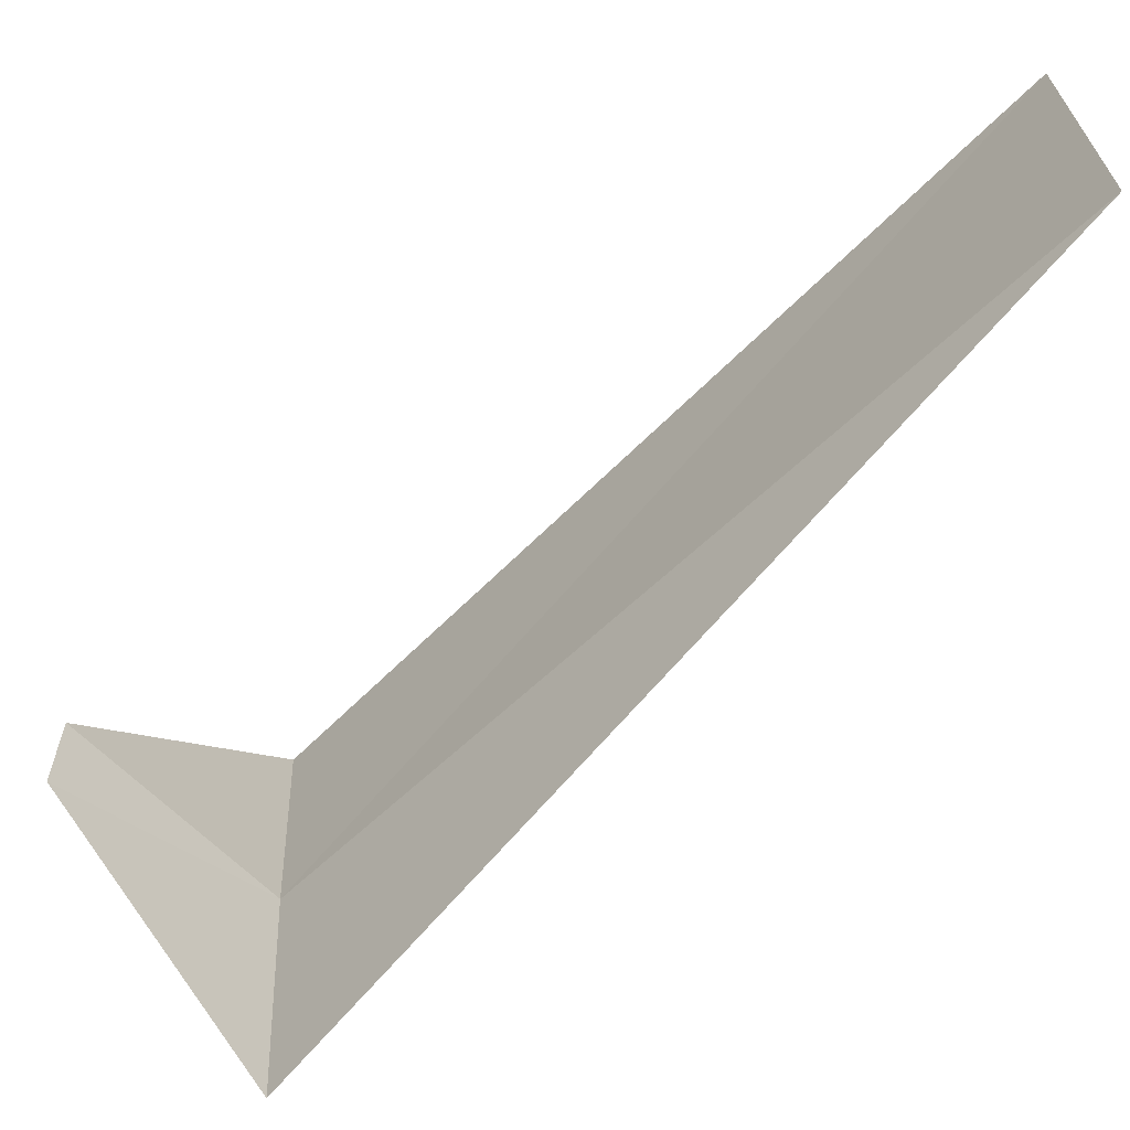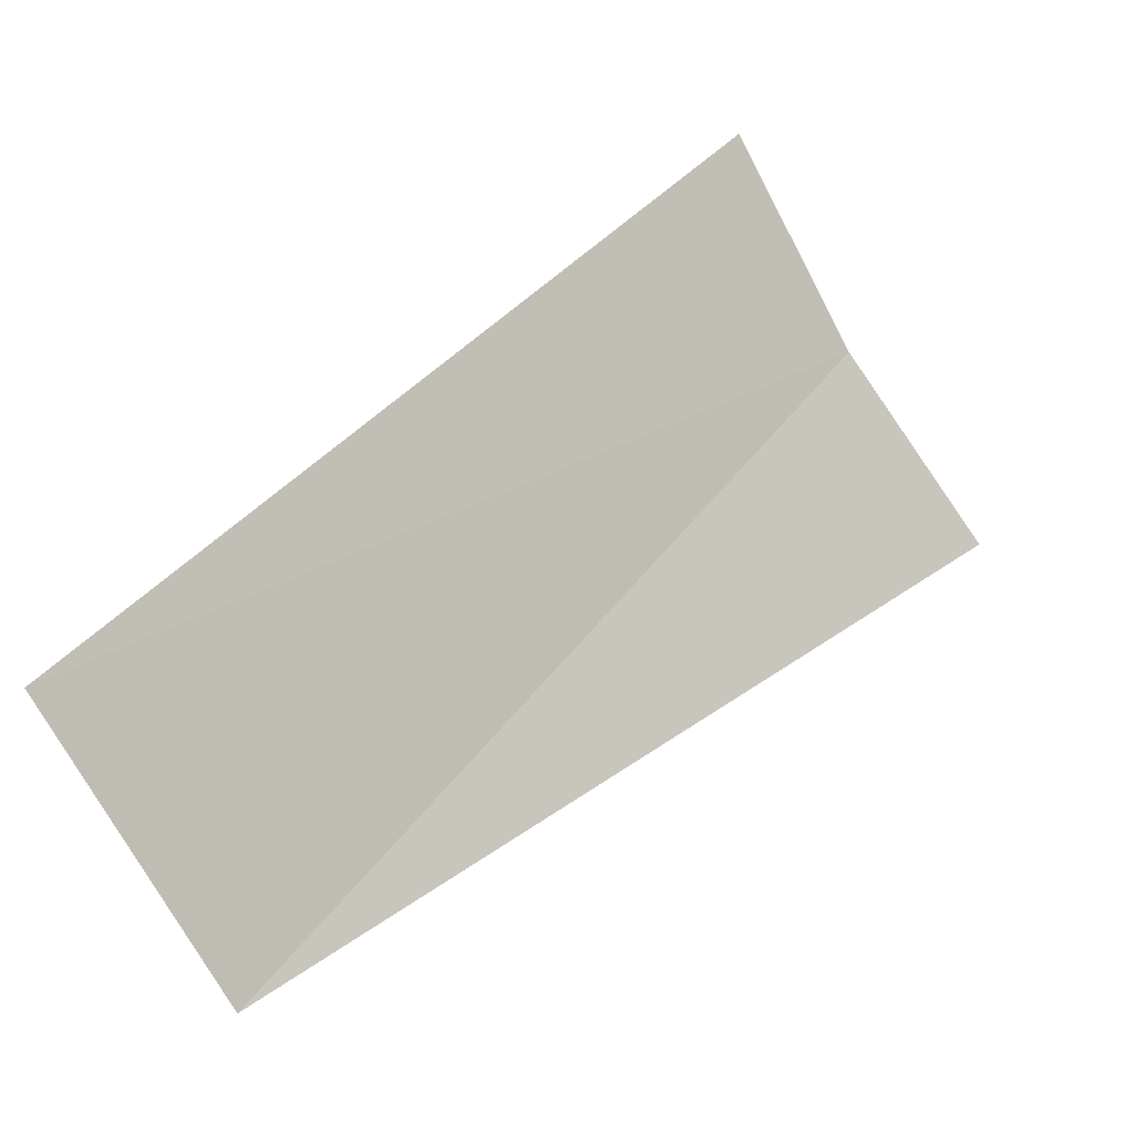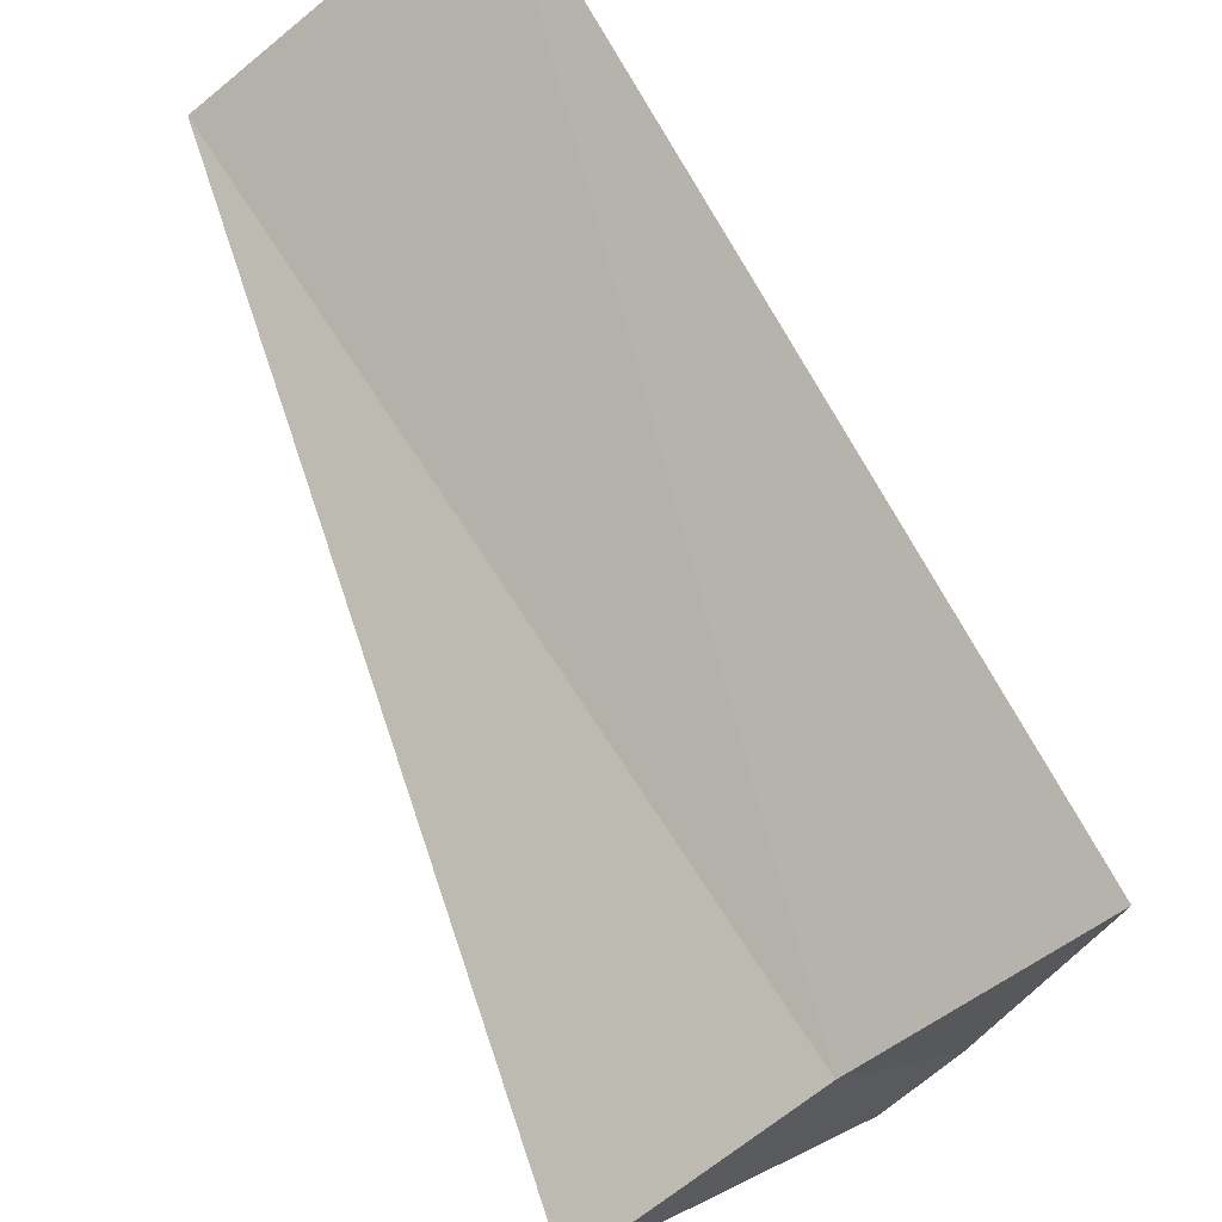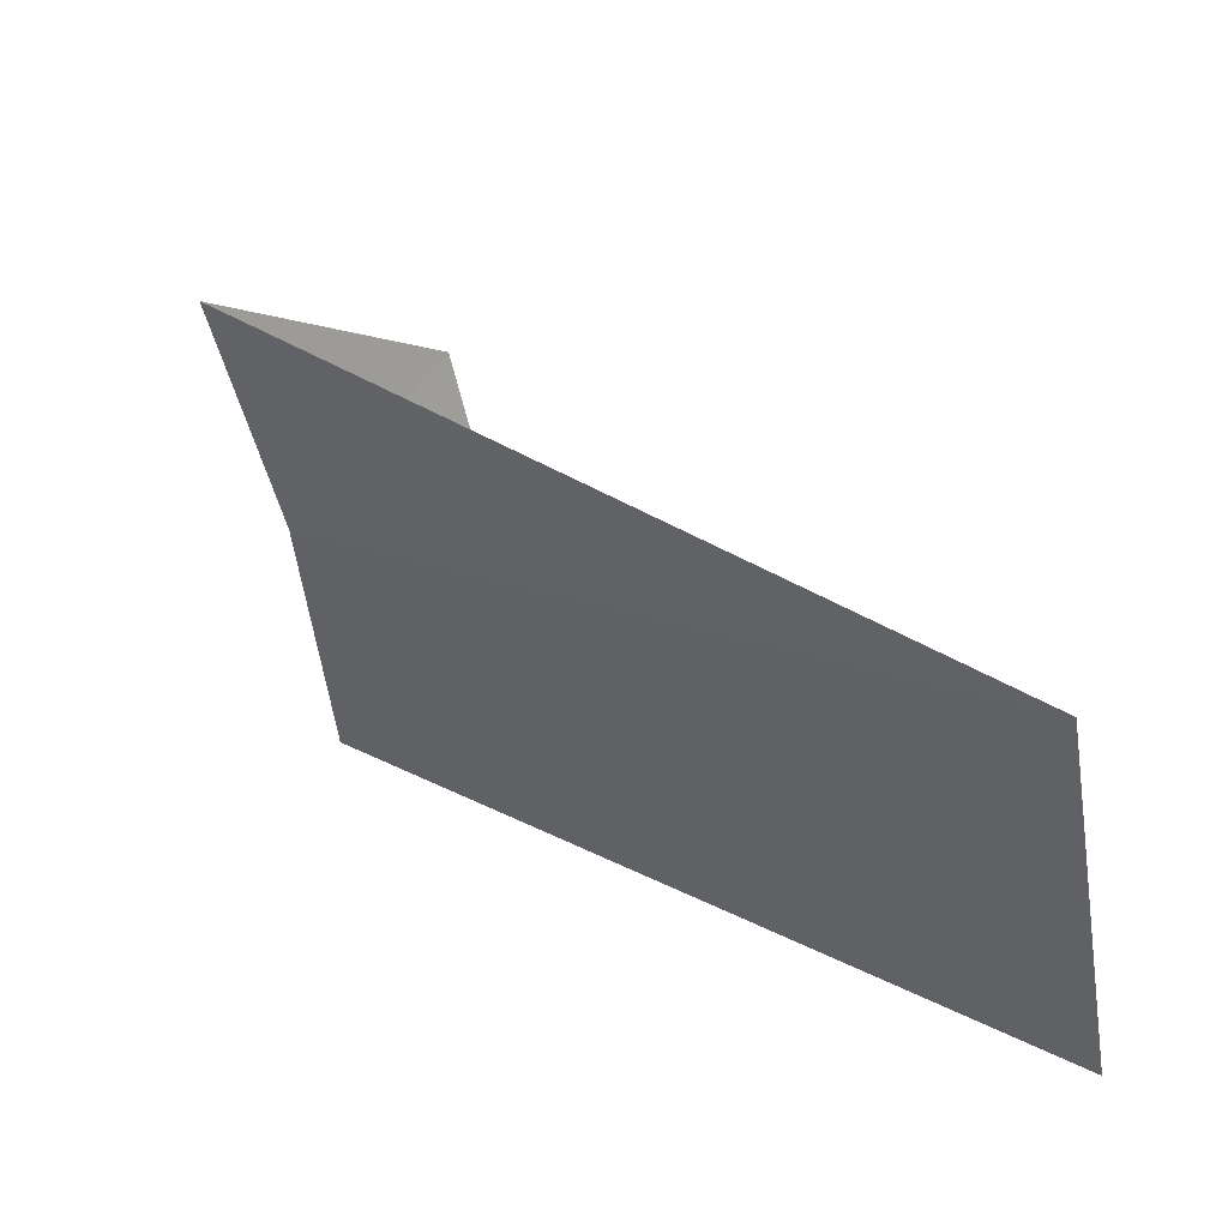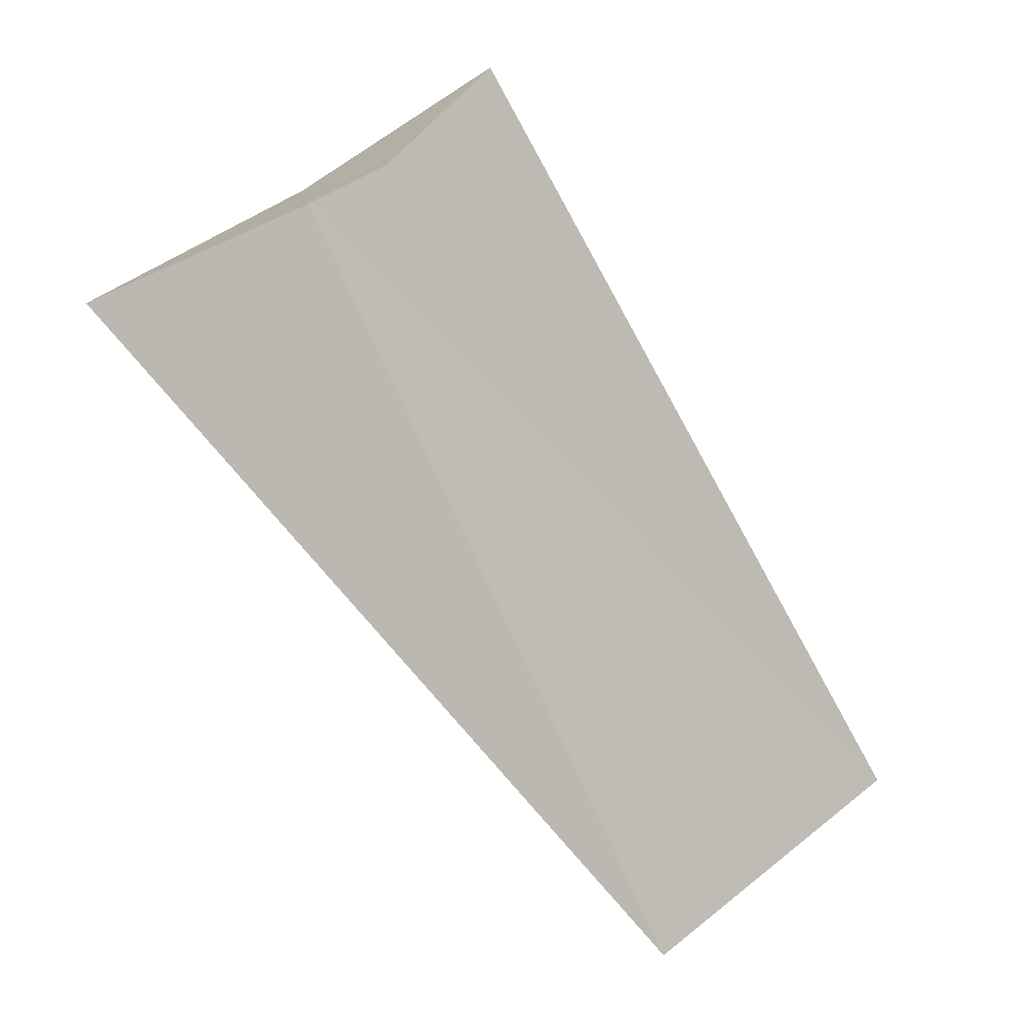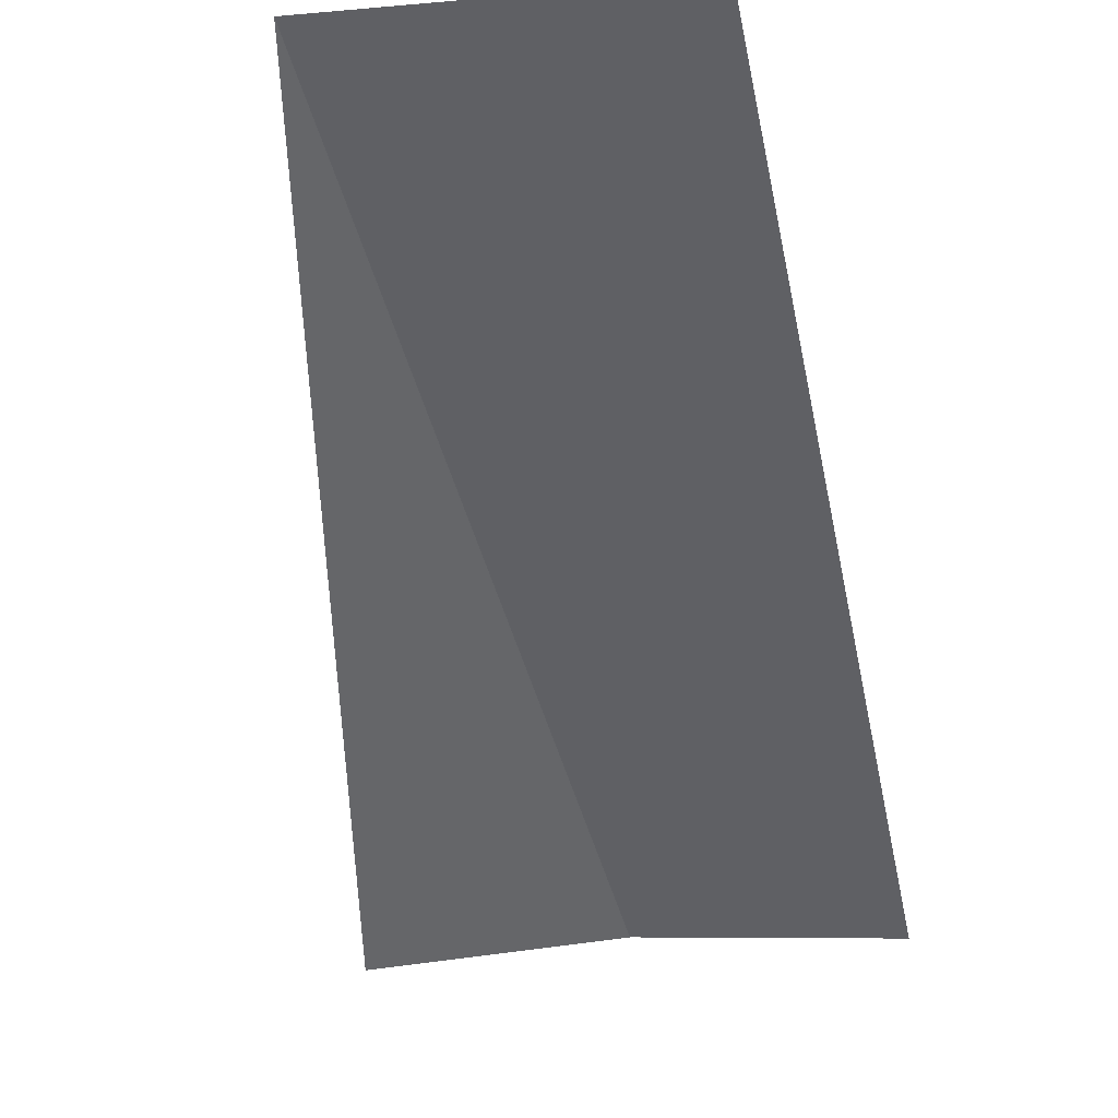
<metadata>
{"format":"obj","ext":"obj","renderer":"f3d","projection":"perspective","resolution":1024,"background":"white","views":[{"elev":24.7,"azim":93.7,"up":"+Y"},{"elev":-65.1,"azim":-62.0,"up":"+Z"},{"elev":-56.1,"azim":-134.7,"up":"+Y"},{"elev":-64.9,"azim":98.4,"up":"+Z"},{"elev":52.8,"azim":140.7,"up":"+Z"},{"elev":-6.6,"azim":-159.9,"up":"+Y"}]}
</metadata>
<code>
v 0.1884 2.994 29.48
v -0.2512 3.992 28.52
v 0.2512 3.992 28.48
v -0.1884 2.994 29.52
v 0.5621 2.947 29.44
v 0.2047 3.254 29.74
v 0.3372 3.242 29.73
f 1 3 2
f 1 2 4
f 1 5 3
f 1 6 7
f 1 4 6
f 1 7 5

</code>
